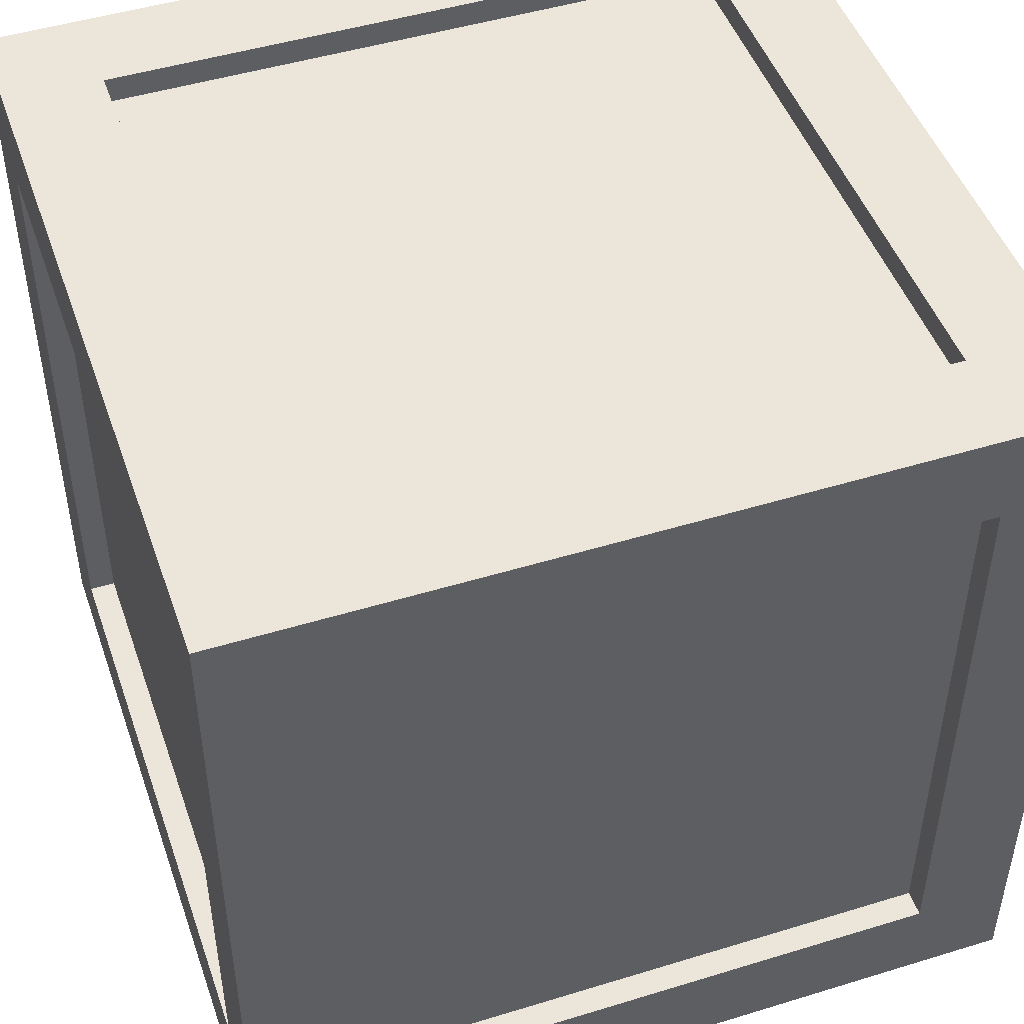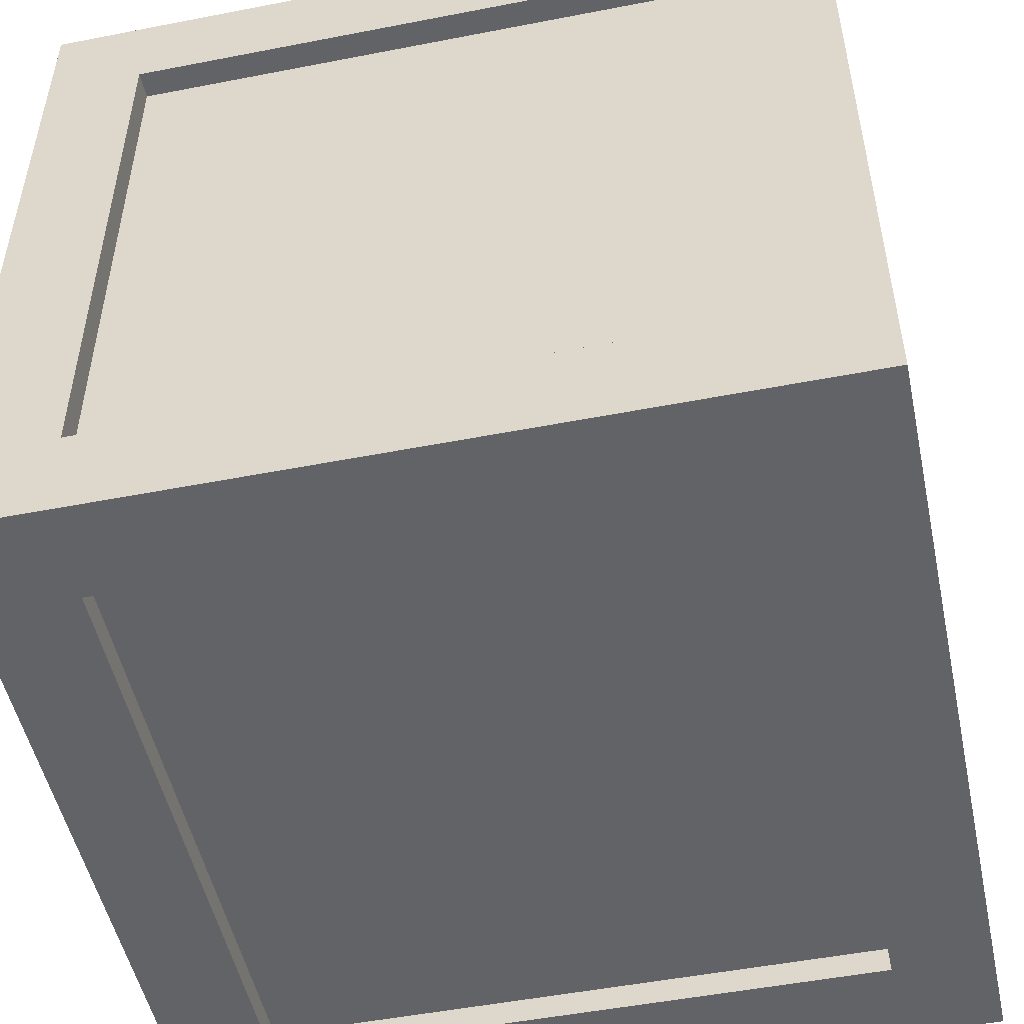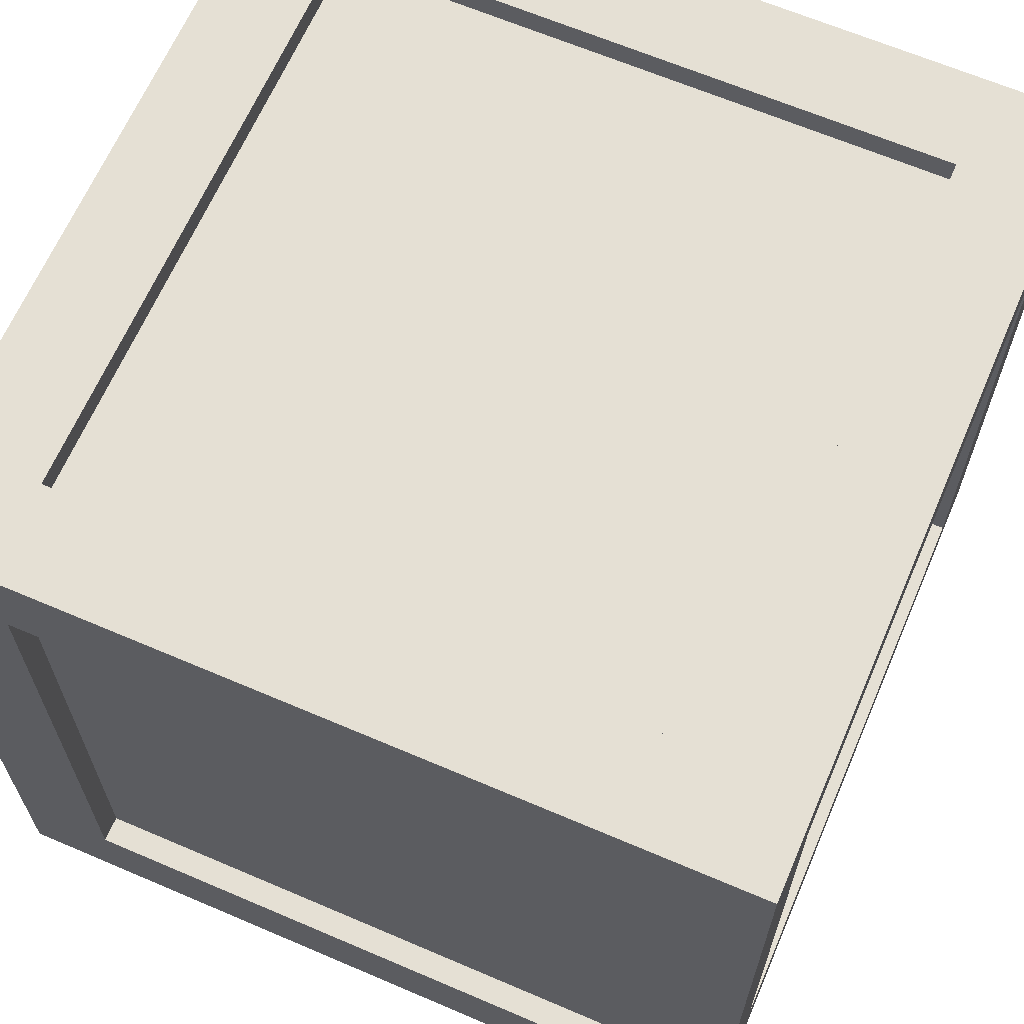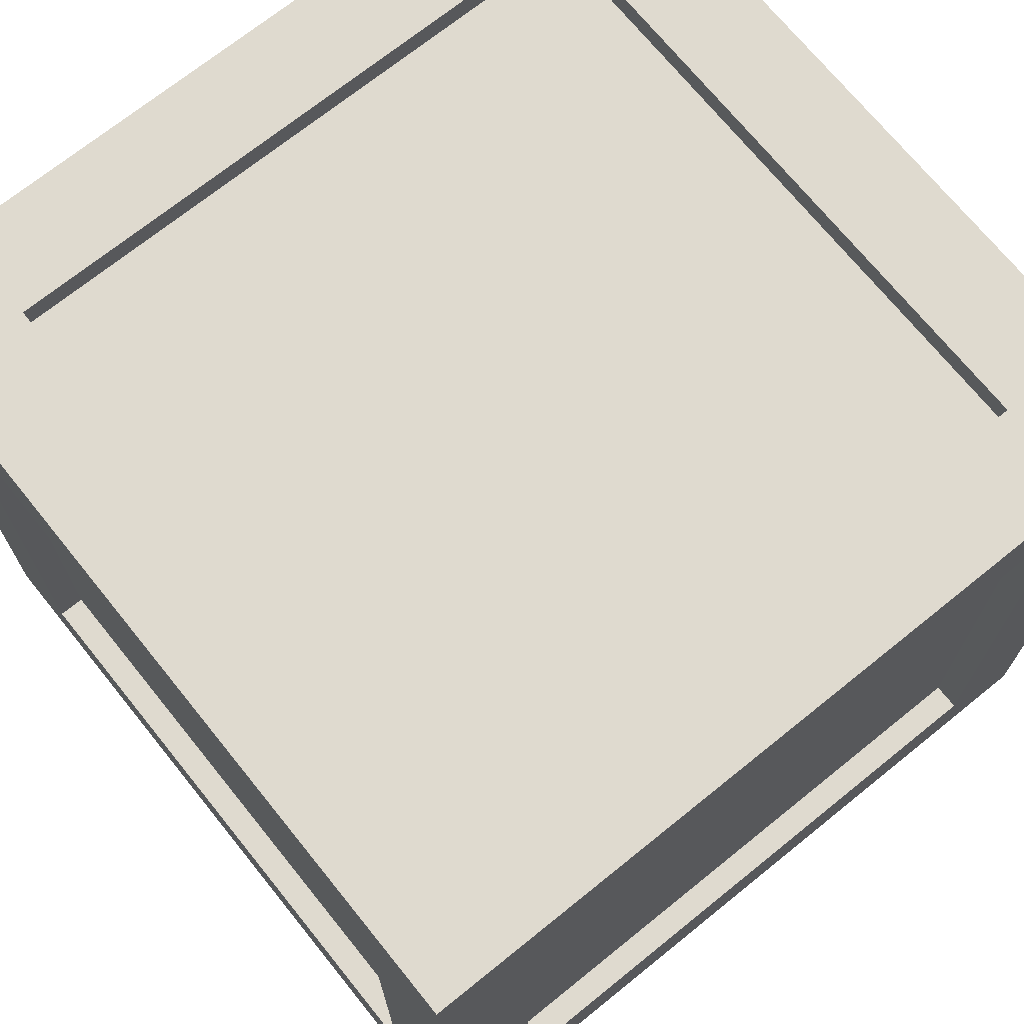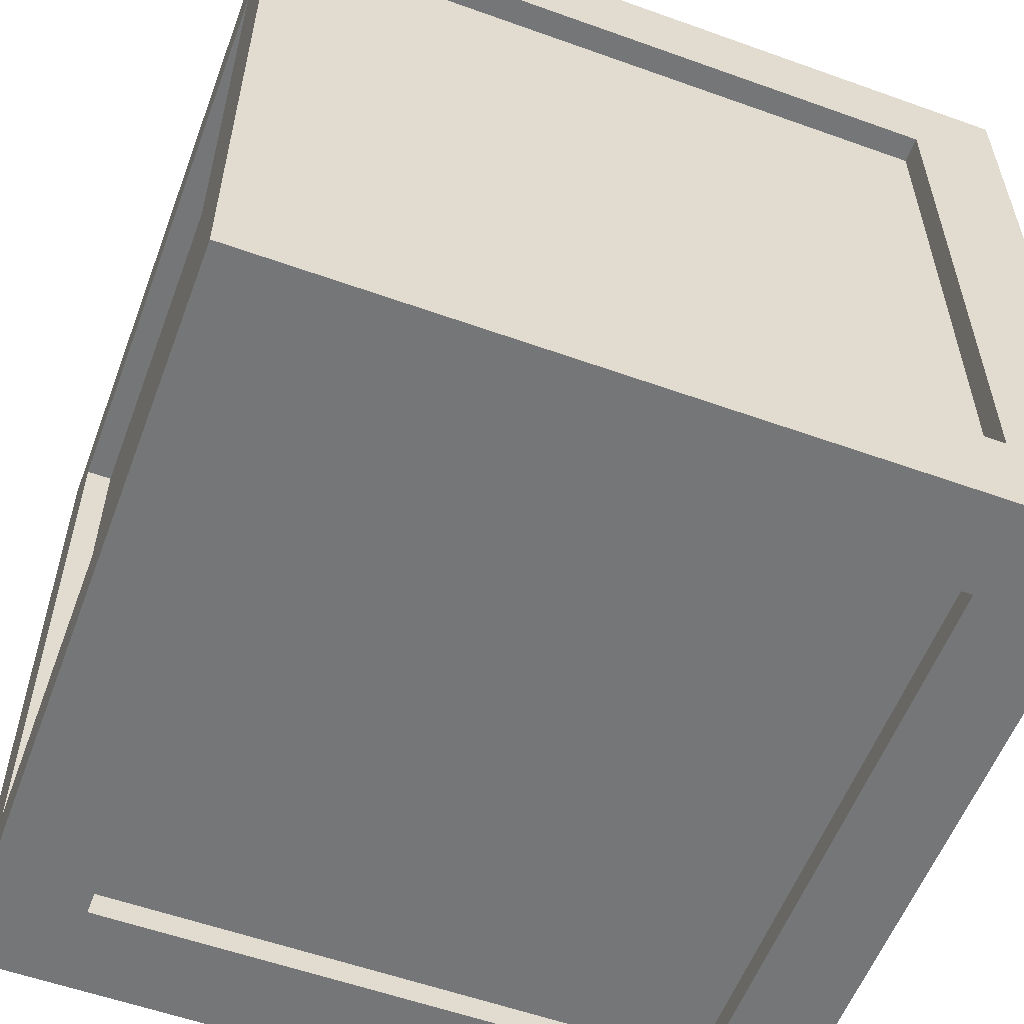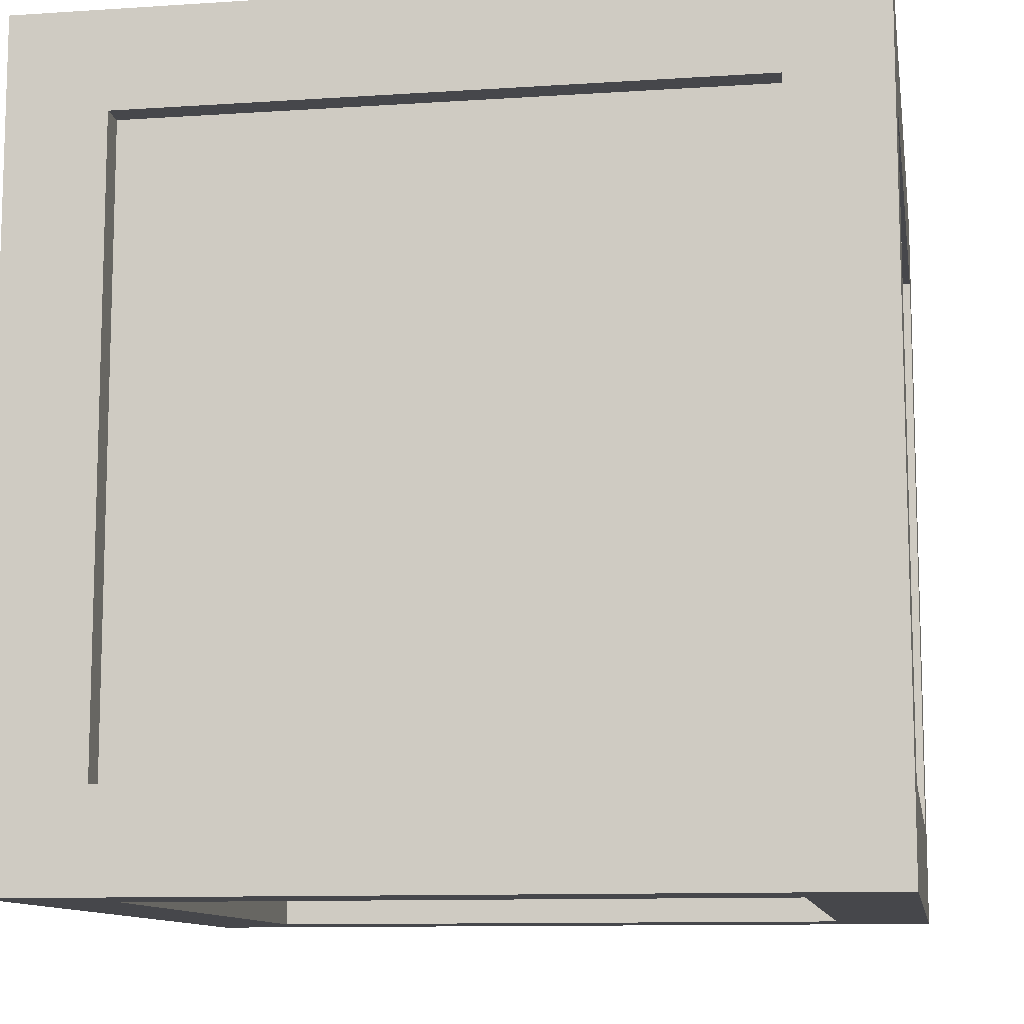
<metadata>
{"format":"obj","ext":"obj","renderer":"f3d","projection":"perspective","resolution":1024,"background":"white","views":[{"elev":47.9,"azim":-109.0,"up":"+Y"},{"elev":-50.8,"azim":-78.0,"up":"+Y"},{"elev":65.2,"azim":23.3,"up":"+Z"},{"elev":70.9,"azim":141.1,"up":"+Z"},{"elev":-56.8,"azim":69.5,"up":"+Y"},{"elev":-10.7,"azim":-170.6,"up":"+Y"}]}
</metadata>
<code>
o Crate
v -0.1725 -0.2125 0.1725
v -0.1725 -0.2125 -0.1725
v 0.1725 -0.2125 -0.1725
v 0.1725 -0.2125 0.1725
v -0.1725 0.2125 0.1725
v 0.1725 0.2125 0.1725
v 0.1725 0.2125 -0.1725
v -0.1725 0.2125 -0.1725
v -0.1725 -0.1725 0.2125
v 0.1725 -0.1725 0.2125
v 0.1725 0.1725 0.2125
v -0.1725 0.1725 0.2125
v 0.2125 -0.1725 0.1725
v 0.2125 -0.1725 -0.1725
v 0.2125 0.1725 -0.1725
v 0.2125 0.1725 0.1725
v 0.1725 -0.1725 -0.2125
v -0.1725 -0.1725 -0.2125
v -0.1725 0.1725 -0.2125
v 0.1725 0.1725 -0.2125
v -0.2125 -0.1725 -0.1725
v -0.2125 -0.1725 0.1725
v -0.2125 0.1725 0.1725
v -0.2125 0.1725 -0.1725
v -0.2275 -0.2275 0.2275
v -0.2275 -0.2275 -0.2275
v -0.1725 -0.2275 -0.1725
v -0.1725 -0.2275 0.1725
v 0.2275 -0.2275 -0.2275
v 0.1725 -0.2275 -0.1725
v 0.2275 -0.2275 0.2275
v 0.1725 -0.2275 0.1725
v -0.2275 0.2275 0.2275
v 0.2275 0.2275 0.2275
v 0.1725 0.2275 0.1725
v -0.1725 0.2275 0.1725
v 0.2275 0.2275 -0.2275
v 0.1725 0.2275 -0.1725
v -0.2275 0.2275 -0.2275
v -0.1725 0.2275 -0.1725
v 0.1725 -0.1725 0.2275
v -0.1725 -0.1725 0.2275
v 0.1725 0.1725 0.2275
v -0.1725 0.1725 0.2275
v 0.2275 -0.1725 -0.1725
v 0.2275 -0.1725 0.1725
v 0.2275 0.1725 -0.1725
v 0.2275 0.1725 0.1725
v -0.1725 -0.1725 -0.2275
v 0.1725 -0.1725 -0.2275
v -0.1725 0.1725 -0.2275
v 0.1725 0.1725 -0.2275
v -0.2275 -0.1725 0.1725
v -0.2275 -0.1725 -0.1725
v -0.2275 0.1725 0.1725
v -0.2275 0.1725 -0.1725
f 25 26 27 28
f 26 29 30 27
f 29 31 32 30
f 31 25 28 32
f 33 34 35 36
f 34 37 38 35
f 37 39 40 38
f 39 33 36 40
f 25 31 41 42
f 31 34 43 41
f 34 33 44 43
f 33 25 42 44
f 31 29 45 46
f 29 37 47 45
f 37 34 48 47
f 34 31 46 48
f 29 26 49 50
f 26 39 51 49
f 39 37 52 51
f 37 29 50 52
f 26 25 53 54
f 25 33 55 53
f 33 39 56 55
f 39 26 54 56
f 28 27 2 1
f 27 30 3 2
f 30 32 4 3
f 32 28 1 4
f 36 35 6 5
f 35 38 7 6
f 38 40 8 7
f 40 36 5 8
f 42 41 10 9
f 41 43 11 10
f 43 44 12 11
f 44 42 9 12
f 46 45 14 13
f 45 47 15 14
f 47 48 16 15
f 48 46 13 16
f 50 49 18 17
f 49 51 19 18
f 51 52 20 19
f 52 50 17 20
f 54 53 22 21
f 53 55 23 22
f 55 56 24 23
f 56 54 21 24
f 1 2 3 4
f 5 6 7 8
f 9 10 11 12
f 13 14 15 16
f 17 18 19 20
f 21 22 23 24

</code>
